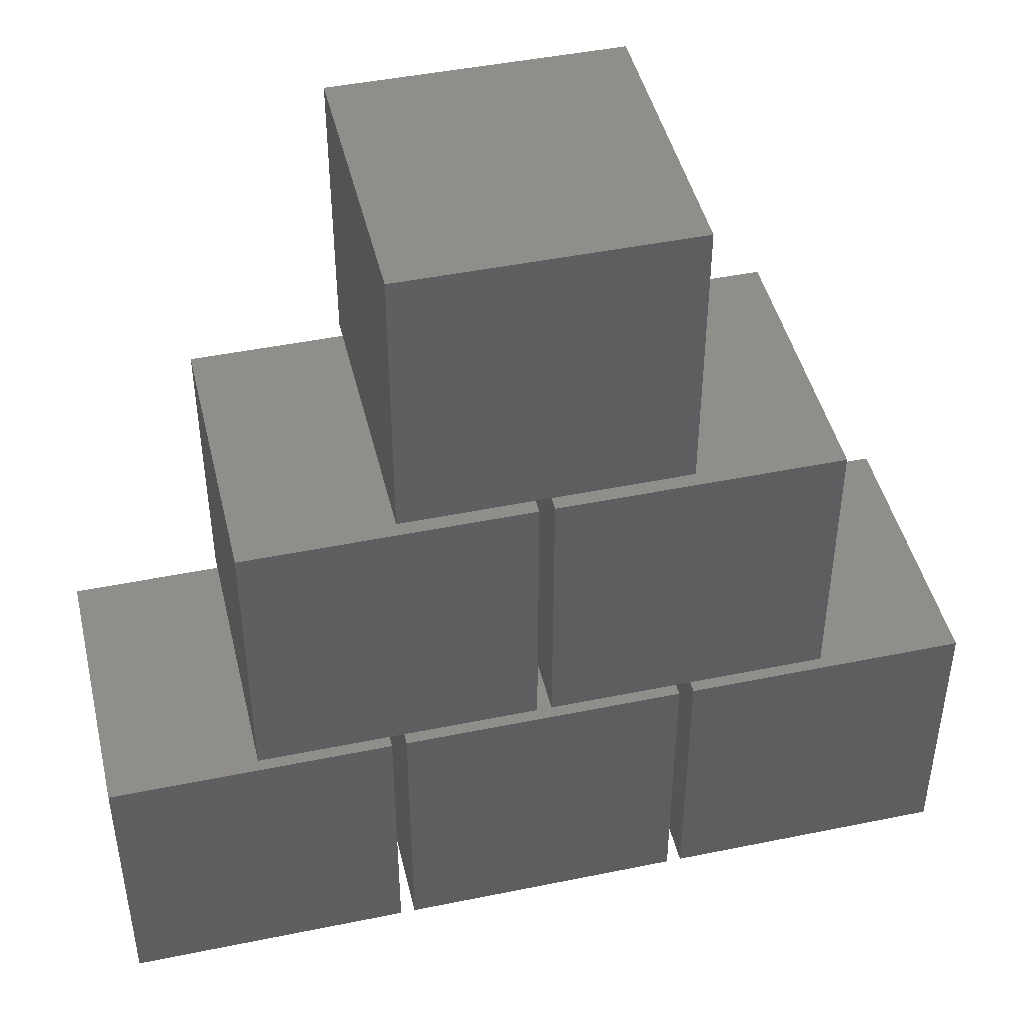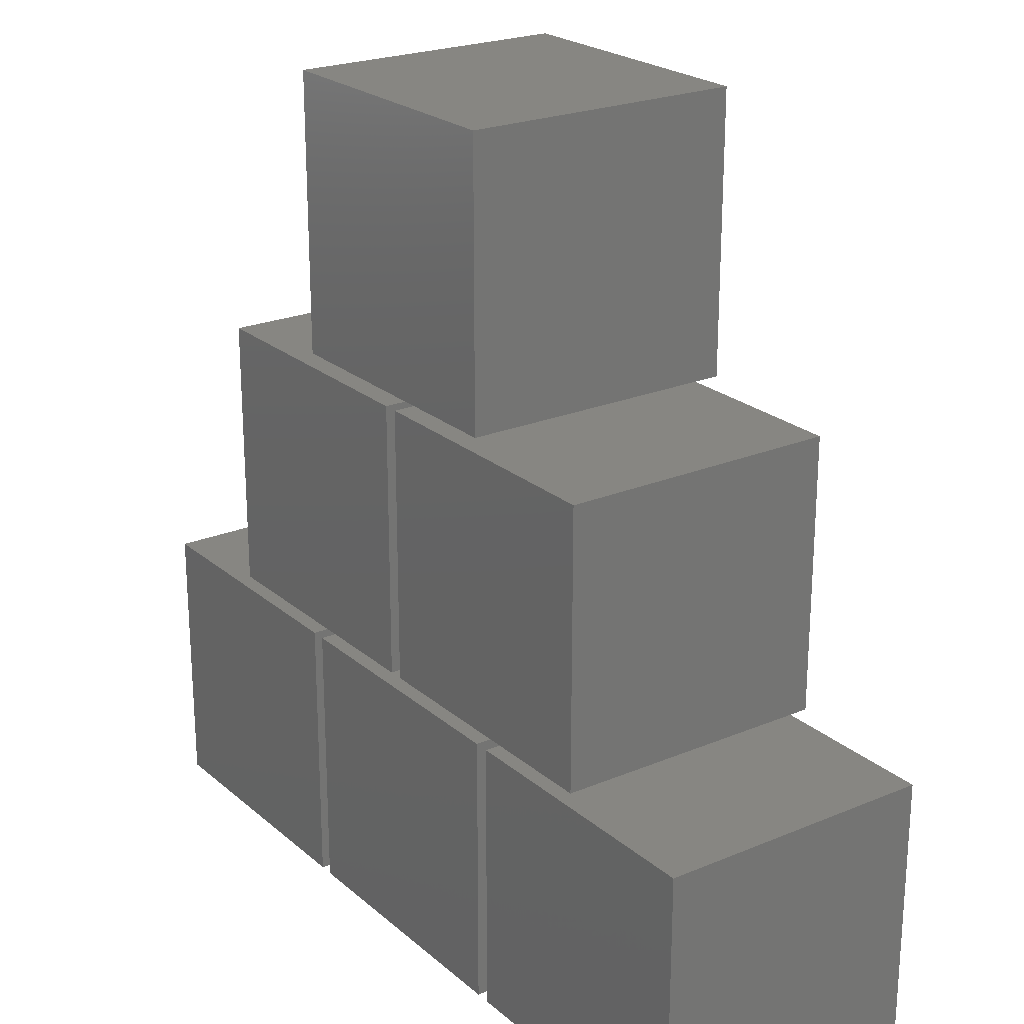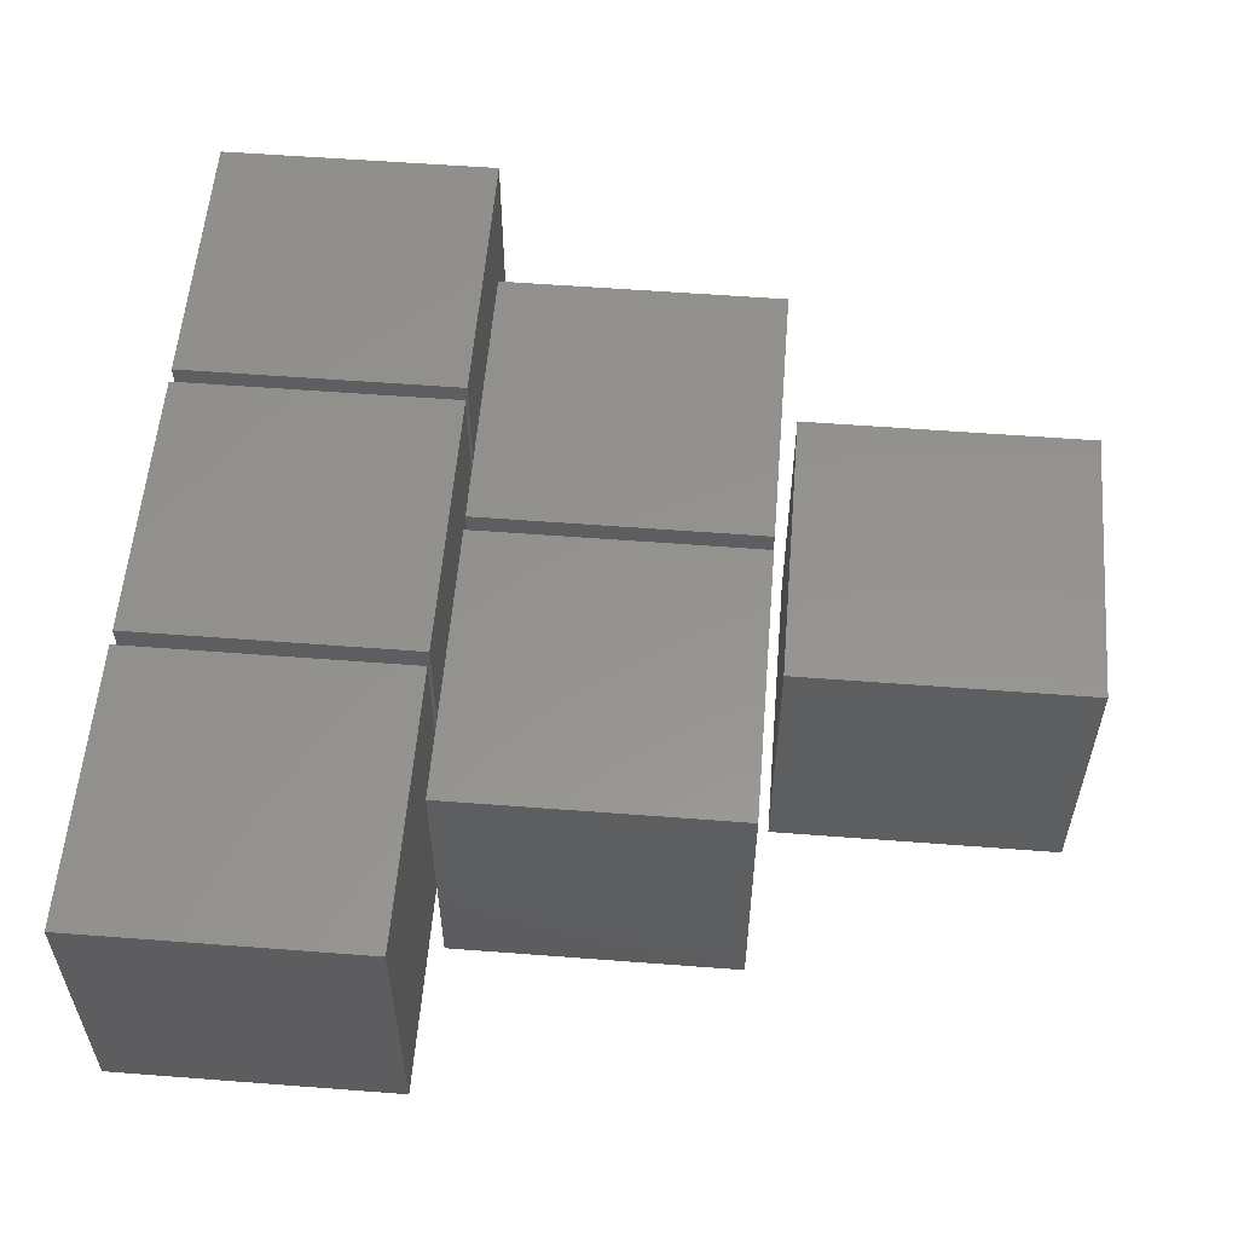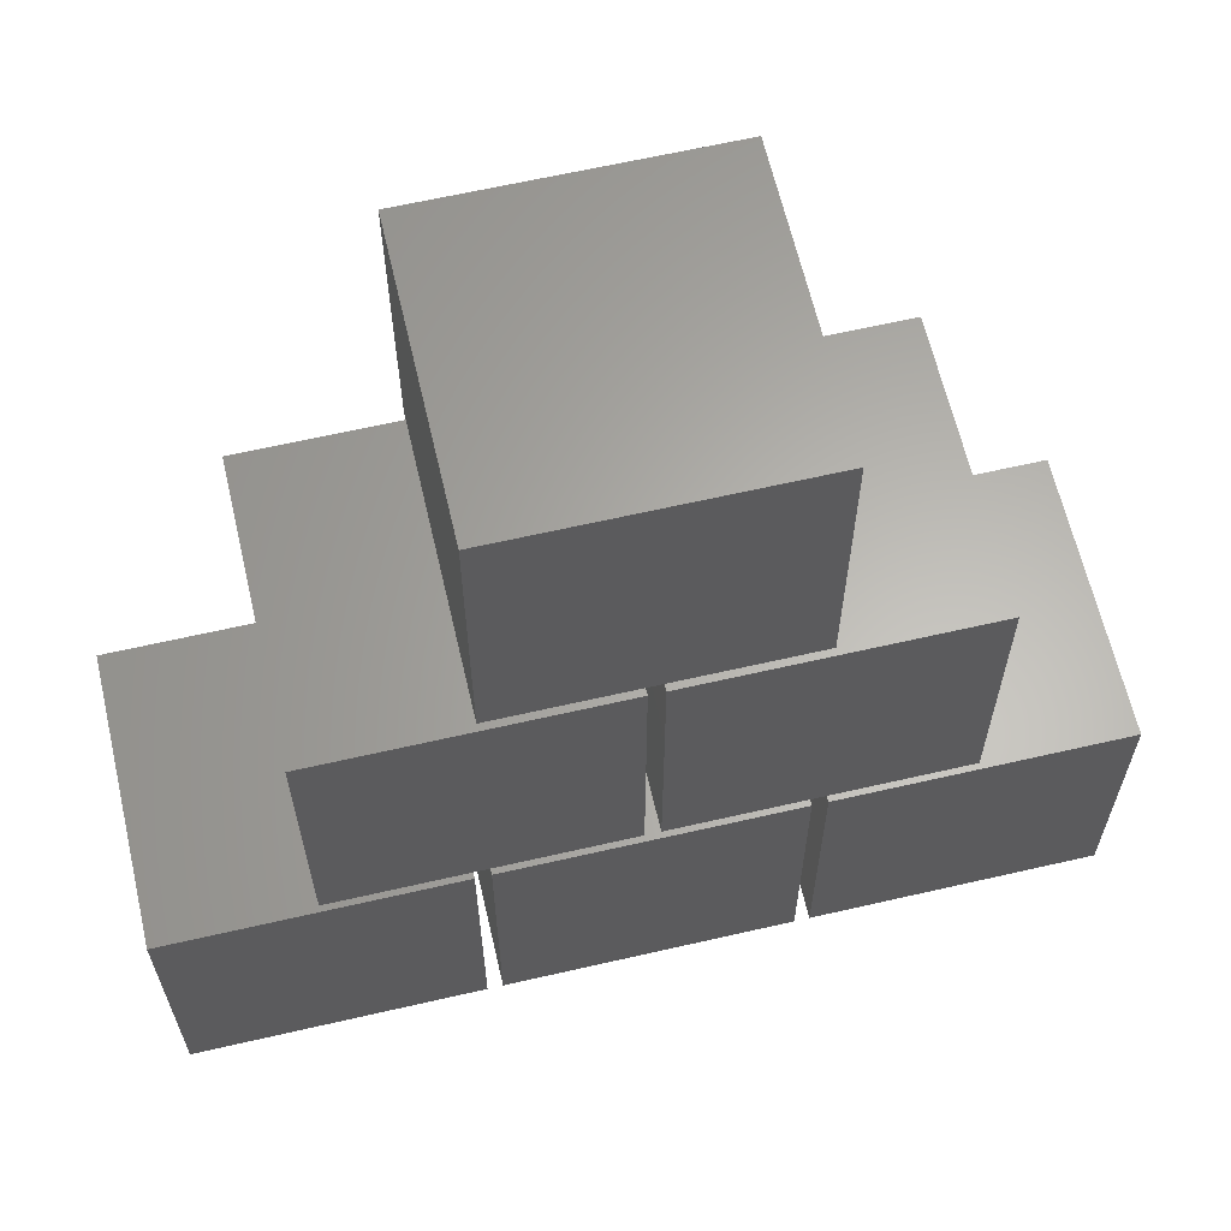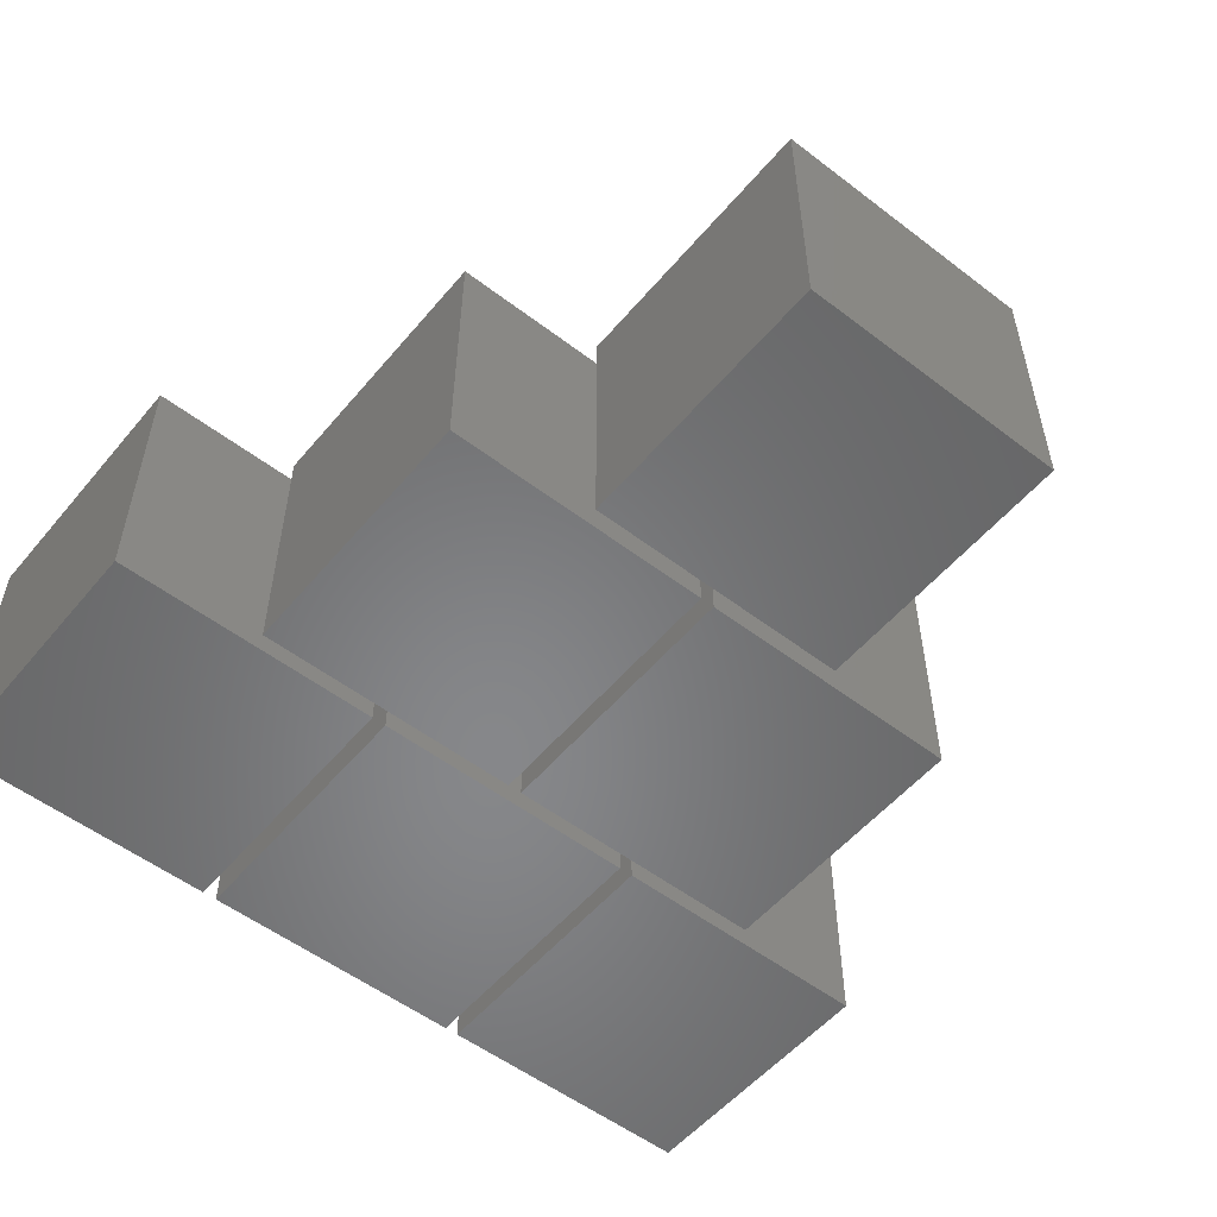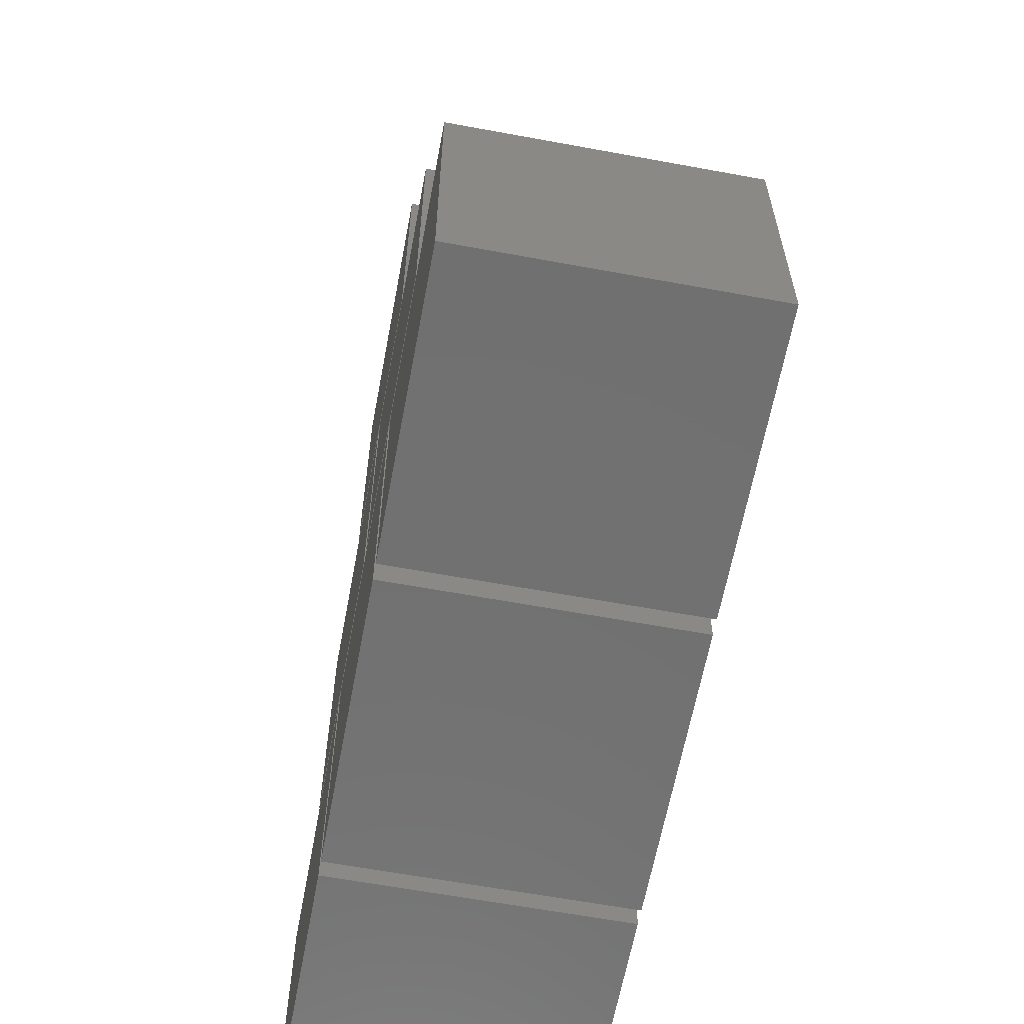
<metadata>
{"format":"stl","ext":"stl","renderer":"f3d","projection":"perspective","resolution":1024,"background":"white","views":[{"elev":45.3,"azim":-13.3,"up":"+Z"},{"elev":23.0,"azim":54.6,"up":"+Z"},{"elev":56.5,"azim":-85.4,"up":"+Y"},{"elev":63.5,"azim":-13.1,"up":"+Z"},{"elev":-53.9,"azim":-39.1,"up":"+Y"},{"elev":-62.7,"azim":79.4,"up":"+Z"}]}
</metadata>
<code>
# stl→obj: 48 verts, 72 faces
v -1.475 -0.475 0.475
v -1.475 0.475 -0.475
v -1.475 -0.475 -0.475
v -1.475 0.475 0.475
v -0.525 -0.475 0.475
v -0.525 -0.475 -0.475
v -0.525 0.475 0.475
v -0.525 0.475 -0.475
v -0.475 -0.475 0.475
v -0.475 0.475 -0.475
v -0.475 -0.475 -0.475
v -0.475 0.475 0.475
v 0.475 -0.475 0.475
v 0.475 -0.475 -0.475
v 0.475 0.475 0.475
v 0.475 0.475 -0.475
v 0.525 -0.475 0.475
v 0.525 0.475 -0.475
v 0.525 -0.475 -0.475
v 0.525 0.475 0.475
v 1.475 -0.475 0.475
v 1.475 -0.475 -0.475
v 1.475 0.475 0.475
v 1.475 0.475 -0.475
v -0.975 -0.475 1.475
v -0.975 0.475 0.525
v -0.975 -0.475 0.525
v -0.975 0.475 1.475
v -0.025 -0.475 1.475
v -0.025 -0.475 0.525
v -0.025 0.475 1.475
v -0.025 0.475 0.525
v 0.025 -0.475 1.475
v 0.025 0.475 0.525
v 0.025 -0.475 0.525
v 0.025 0.475 1.475
v 0.975 -0.475 1.475
v 0.975 -0.475 0.525
v 0.975 0.475 1.475
v 0.975 0.475 0.525
v -0.475 -0.475 2.475
v -0.475 0.475 1.525
v -0.475 -0.475 1.525
v -0.475 0.475 2.475
v 0.475 -0.475 2.475
v 0.475 -0.475 1.525
v 0.475 0.475 2.475
v 0.475 0.475 1.525
f 1 2 3
f 1 4 2
f 5 3 6
f 5 1 3
f 7 4 1
f 7 1 5
f 7 8 2
f 7 2 4
f 8 3 2
f 8 6 3
f 5 6 8
f 5 8 7
f 9 10 11
f 9 12 10
f 13 11 14
f 13 9 11
f 15 12 9
f 15 9 13
f 15 16 10
f 15 10 12
f 16 11 10
f 16 14 11
f 13 14 16
f 13 16 15
f 17 18 19
f 17 20 18
f 21 19 22
f 21 17 19
f 23 20 17
f 23 17 21
f 23 24 18
f 23 18 20
f 24 19 18
f 24 22 19
f 21 22 24
f 21 24 23
f 25 26 27
f 25 28 26
f 29 27 30
f 29 25 27
f 31 28 25
f 31 25 29
f 31 32 26
f 31 26 28
f 32 27 26
f 32 30 27
f 29 30 32
f 29 32 31
f 33 34 35
f 33 36 34
f 37 35 38
f 37 33 35
f 39 36 33
f 39 33 37
f 39 40 34
f 39 34 36
f 40 35 34
f 40 38 35
f 37 38 40
f 37 40 39
f 41 42 43
f 41 44 42
f 45 43 46
f 45 41 43
f 47 44 41
f 47 41 45
f 47 48 42
f 47 42 44
f 48 43 42
f 48 46 43
f 45 46 48
f 45 48 47

</code>
